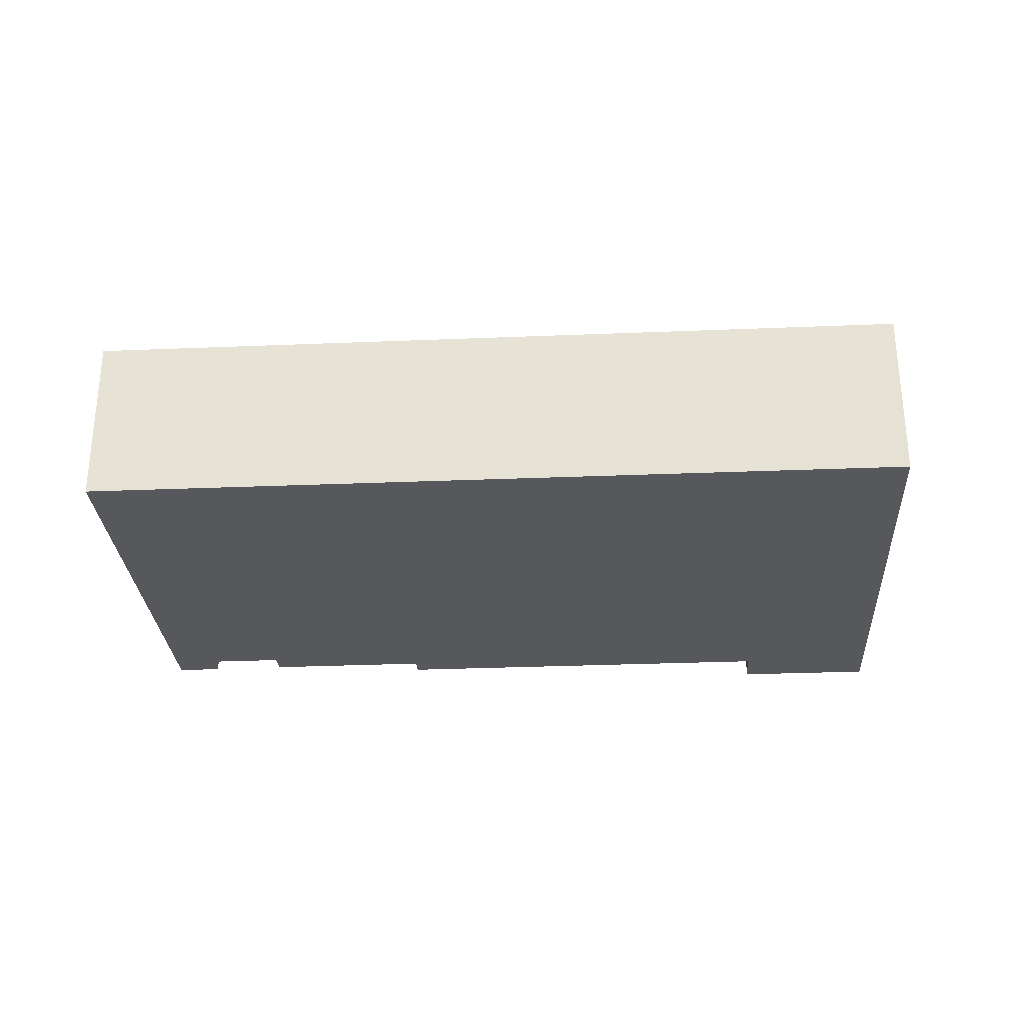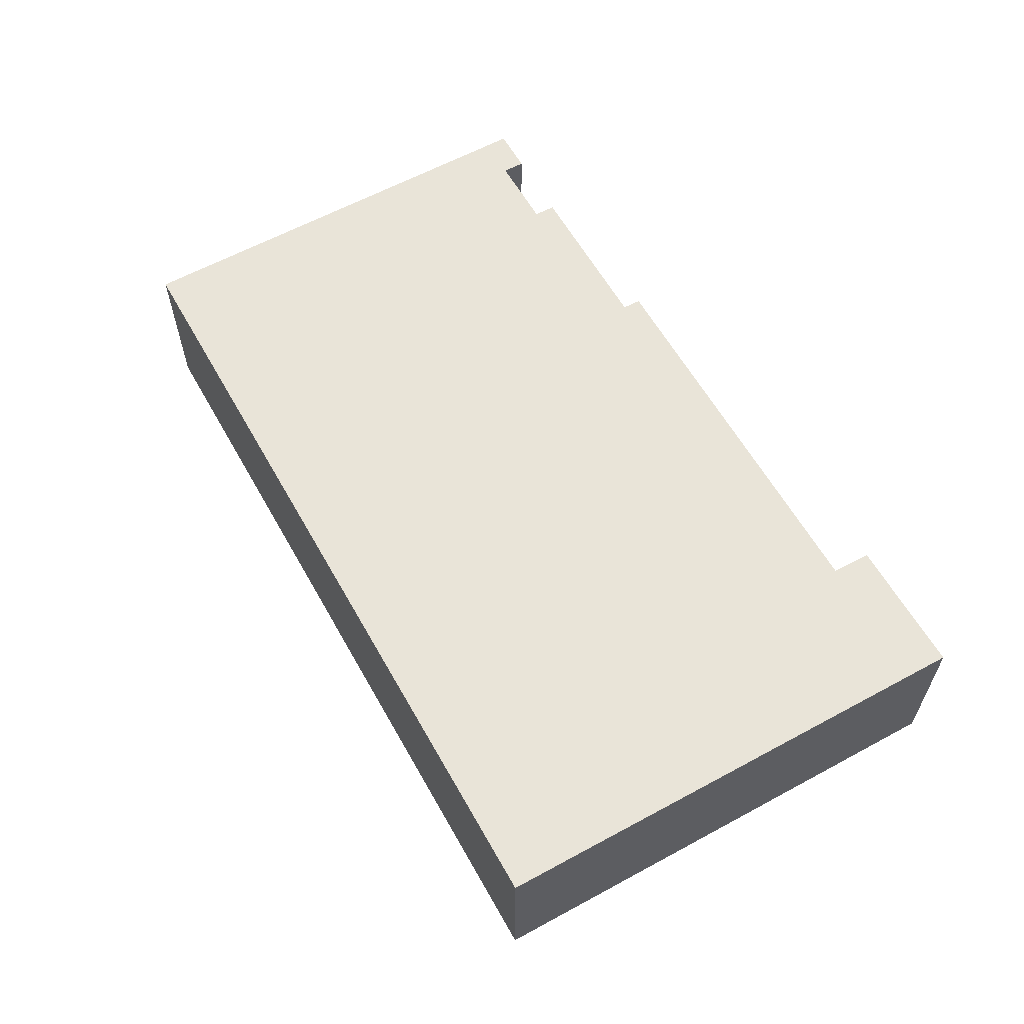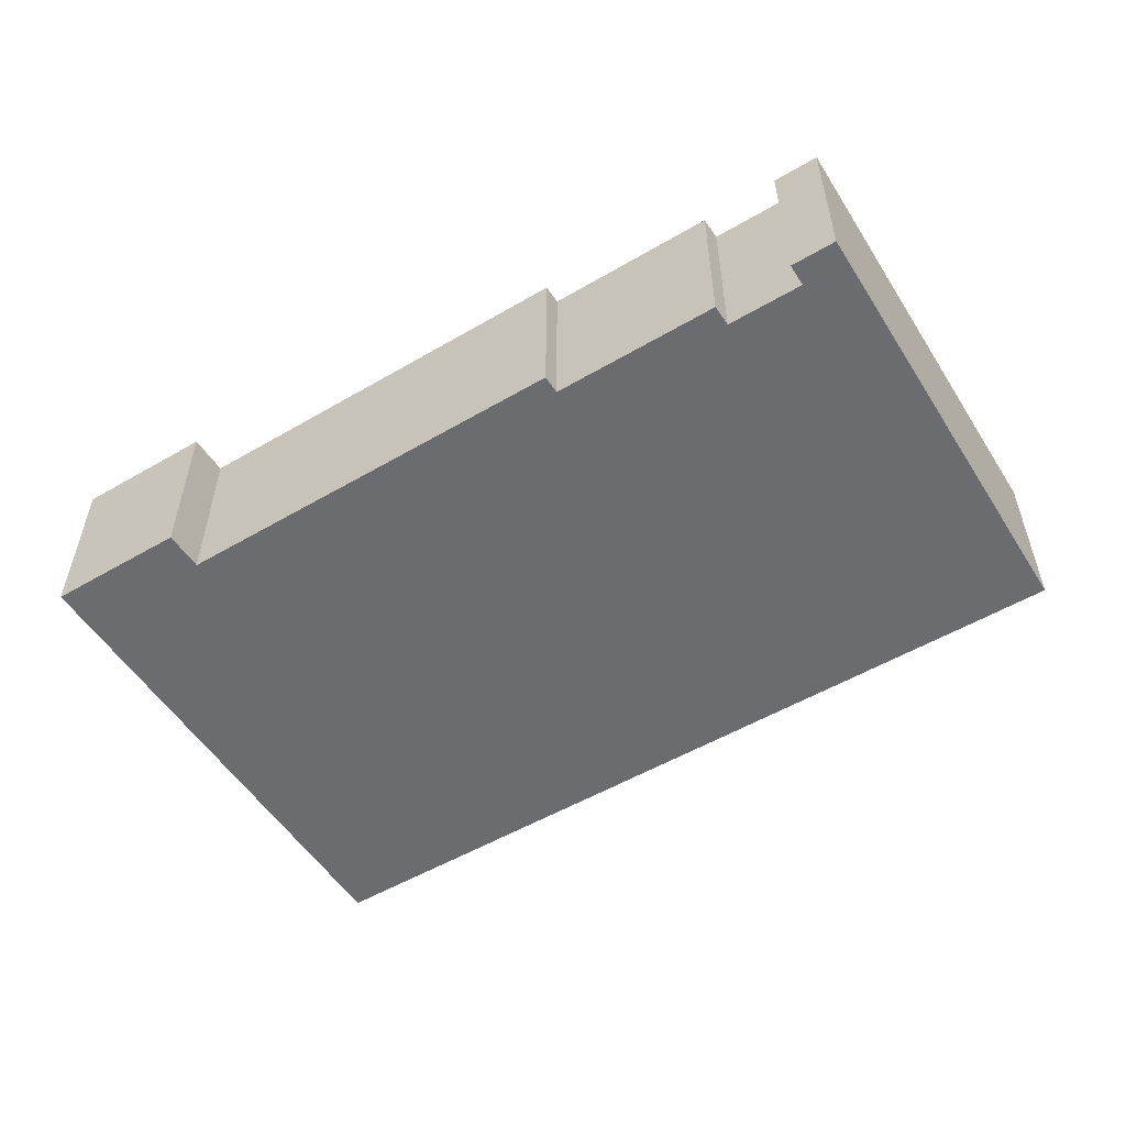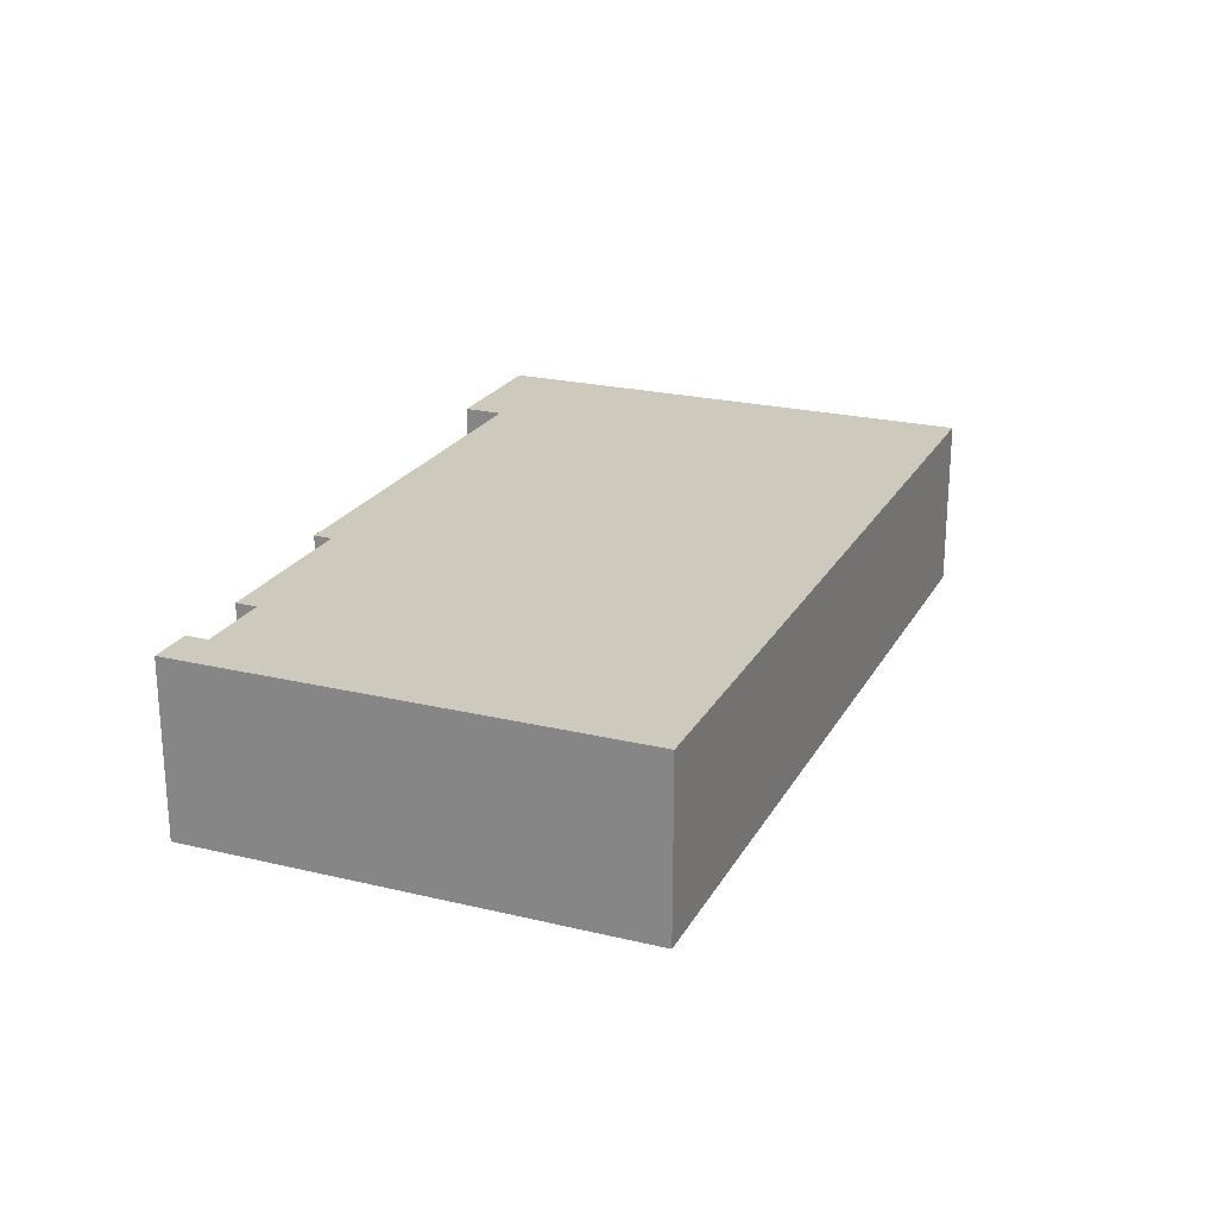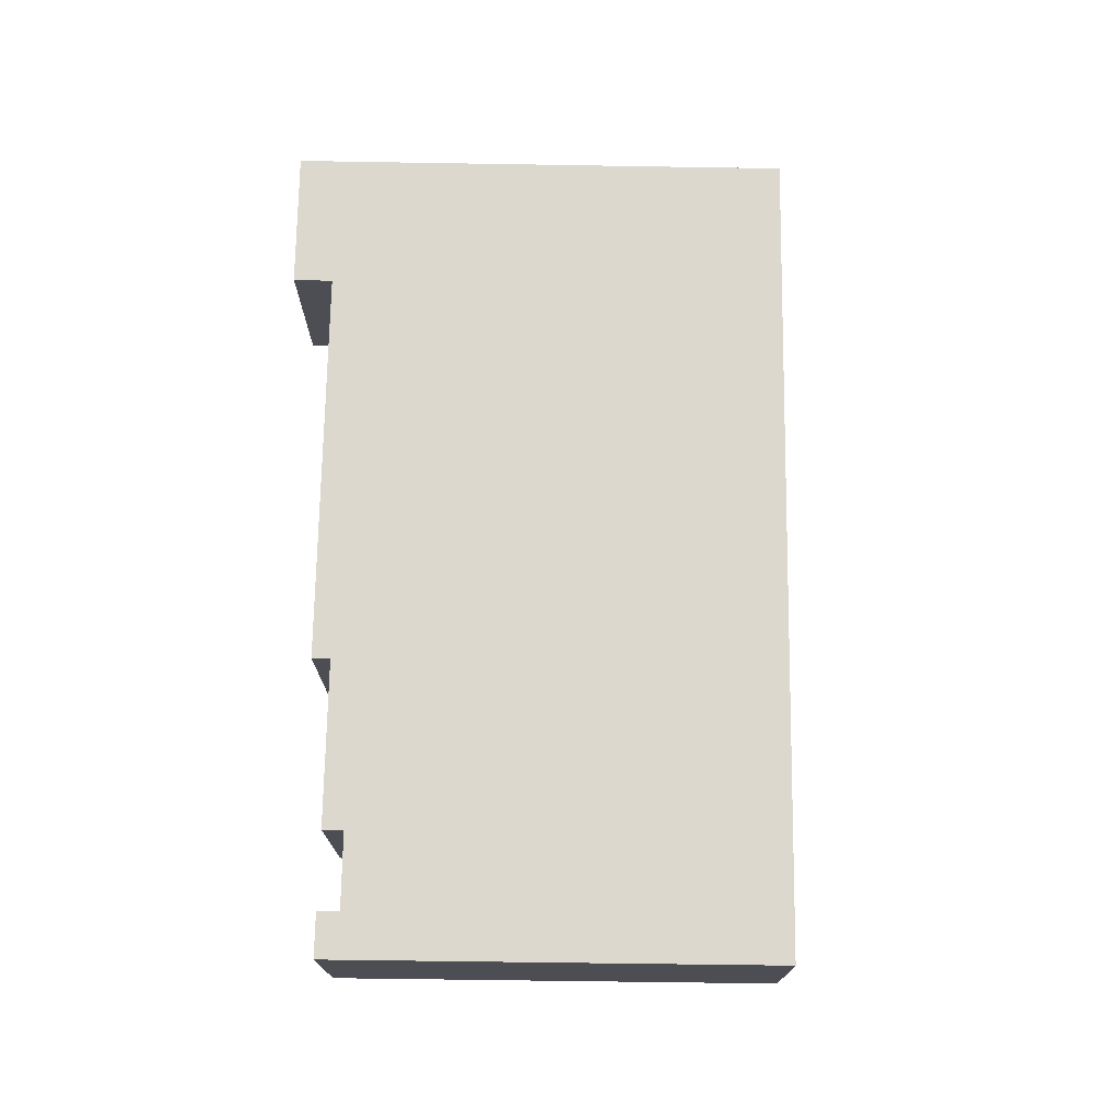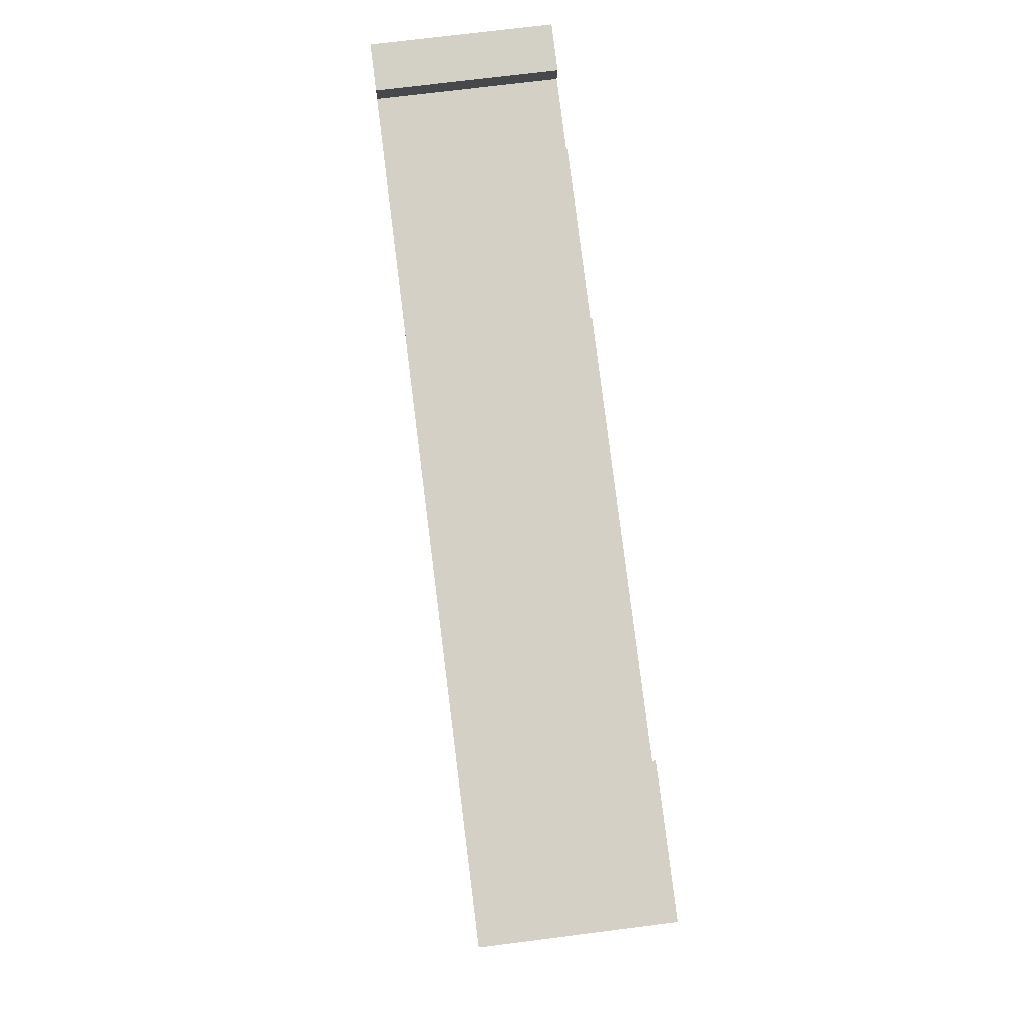
<metadata>
{"format":"obj","ext":"obj","renderer":"f3d","projection":"perspective","resolution":1024,"background":"white","views":[{"elev":-28.6,"azim":174.6,"up":"+Y"},{"elev":60.2,"azim":-128.2,"up":"+Y"},{"elev":-53.7,"azim":22.9,"up":"+Y"},{"elev":22.7,"azim":103.5,"up":"+Y"},{"elev":72.6,"azim":81.9,"up":"+Y"},{"elev":72.0,"azim":-97.2,"up":"+Z"}]}
</metadata>
<code>
v  35.15 7.218 3.127
v  33.4 7.218 1.882
v  33.25 7.218 2.817
v  0.266 7.218 0.041
v  0.373 7.218 -2.32
v  0 7.218 4.42e-16
v  5.756 7.218 0.896
v  3.399 7.218 -21.13
v  3.624 7.218 -21.09
v  6.05 7.218 -0.76
v  38.06 7.218 -15.69
v  23.05 7.218 1.147
v  22.92 7.218 1.925
v  23.03 7.218 1.237
v  30.22 7.218 1.374
v  30.06 7.218 2.27
v  5.756 -5.486e-17 0.896
v  6.05 4.654e-17 -0.76
v  22.92 -1.179e-16 1.925
v  23.05 -7.023e-17 1.147
v  23.03 -7.574e-17 1.237
v  30.06 -1.39e-16 2.27
v  30.22 -8.413e-17 1.374
v  35.15 -1.915e-16 3.127
v  38.06 9.607e-16 -15.69
v  33.4 -1.152e-16 1.882
v  33.25 -1.725e-16 2.817
v  0.266 -2.511e-18 0.041
v  0 0 0
v  3.399 1.294e-15 -21.13
v  0.373 1.421e-16 -2.32
v  3.624 1.292e-15 -21.09
g defaultobject
f 1 2 3
f 4 5 6
f 5 4 7
f 5 7 8
f 8 7 9
f 9 7 10
f 9 10 11
f 11 10 12
f 12 10 13
f 12 13 14
f 11 12 15
f 15 12 16
f 11 15 2
f 11 2 1
f 17 10 7
f 10 17 18
f 19 14 13
f 14 19 12
f 12 19 20
f 20 19 21
f 22 15 16
f 15 22 23
f 24 11 1
f 11 24 25
f 18 13 10
f 13 18 19
f 20 16 12
f 16 20 22
f 23 2 15
f 2 23 26
f 27 1 3
f 1 27 24
f 4 17 7
f 17 4 6
f 17 6 28
f 28 6 29
f 26 3 2
f 3 26 27
f 30 5 8
f 5 30 31
f 5 31 6
f 6 31 29
f 25 9 11
f 9 25 32
f 9 32 8
f 8 32 30
f 27 26 24
f 24 32 25
f 32 24 26
f 32 26 23
f 32 23 22
f 32 22 20
f 32 20 21
f 32 21 19
f 32 19 18
f 32 18 17
f 32 17 28
f 32 28 30
f 30 28 31
f 31 28 29

</code>
